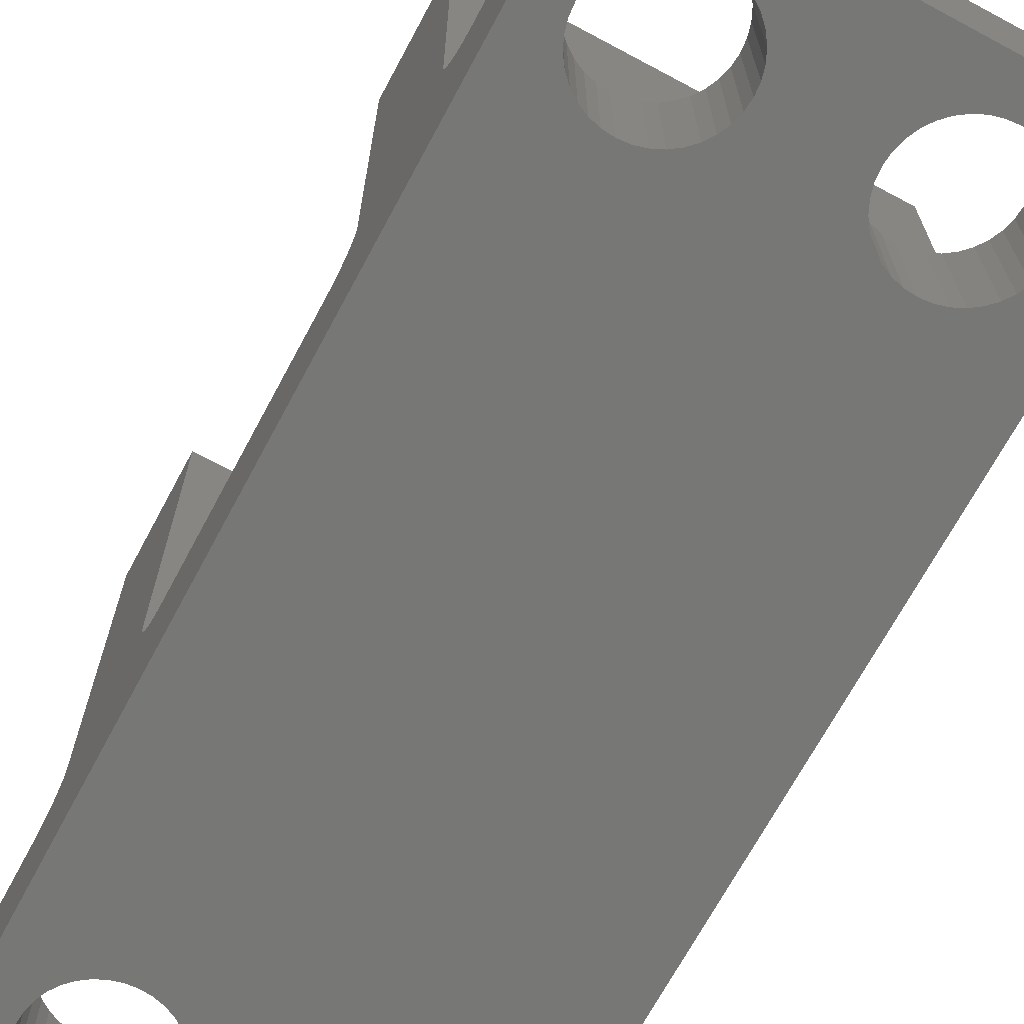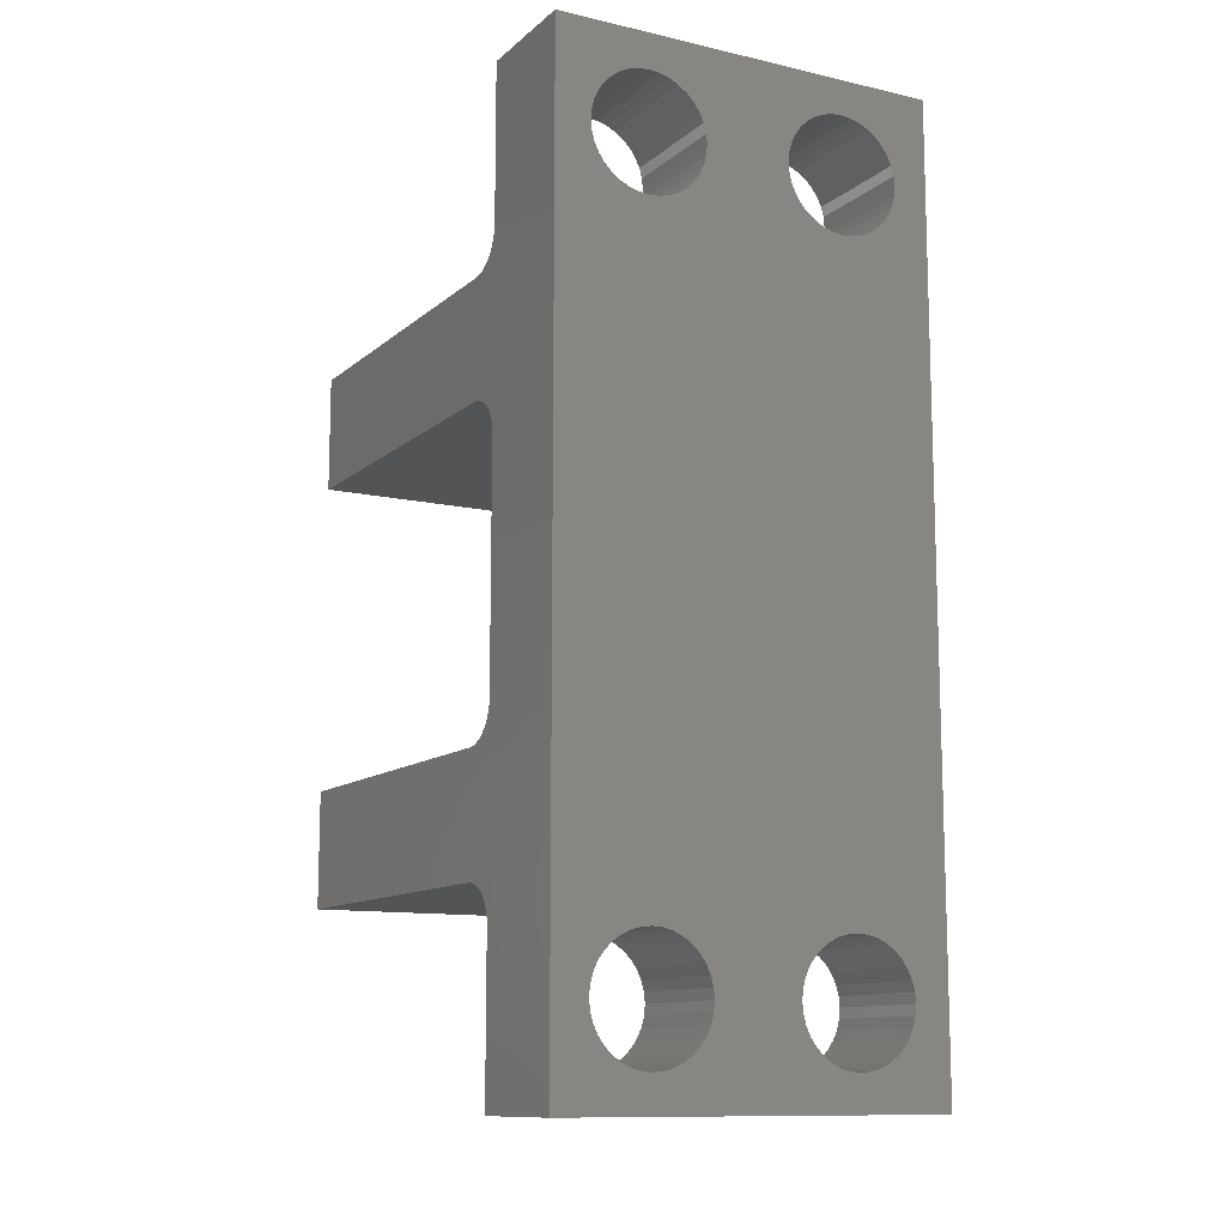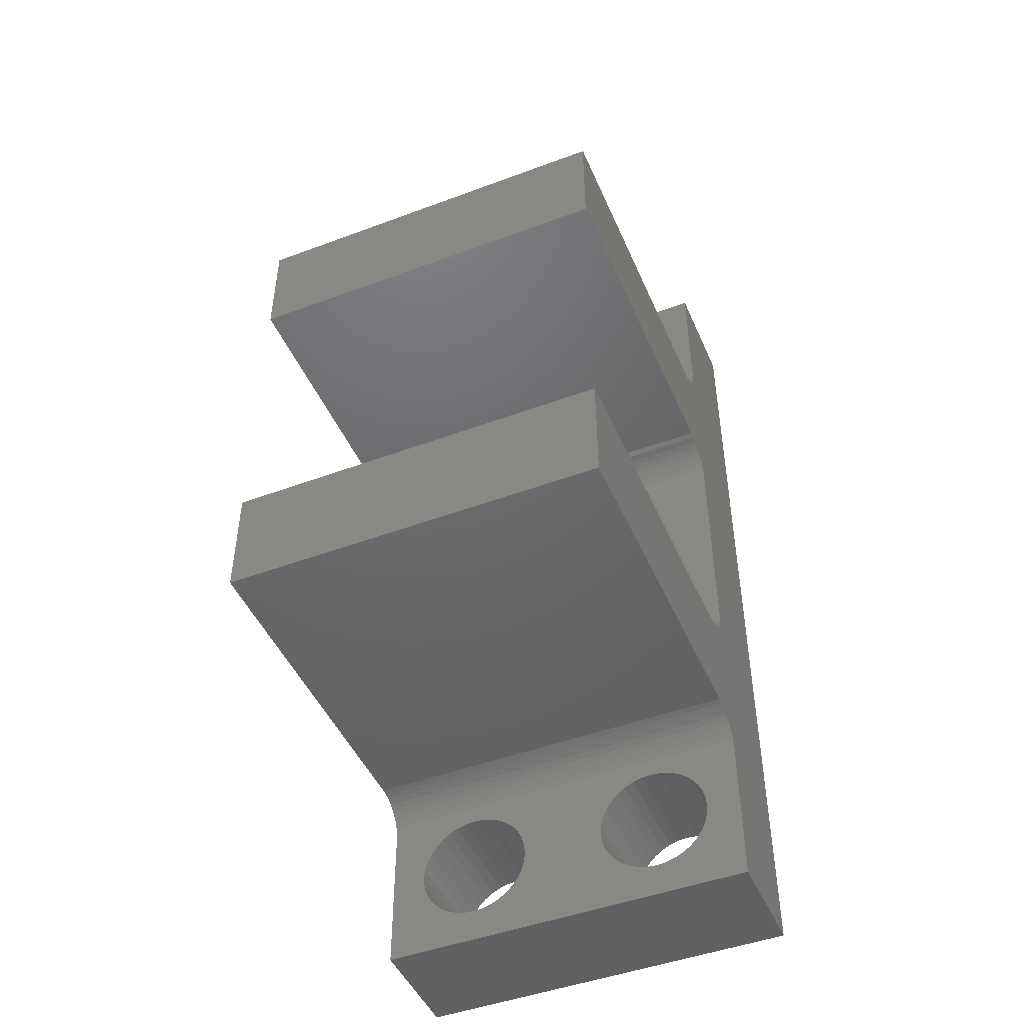
<metadata>
{"format":"stl","ext":"stl","renderer":"f3d","projection":"perspective","resolution":1024,"background":"white","views":[{"elev":-69.4,"azim":-28.2,"up":"+Z"},{"elev":-11.6,"azim":151.4,"up":"+Y"},{"elev":-47.2,"azim":22.9,"up":"+Y"}]}
</metadata>
<code>
# stl→obj: 384 verts, 780 faces
v 0 96.17 16.79
v 0 96.79 16.17
v 0 9.274e-312 0
v 0 97.5 15.67
v 2.373e-16 98.29 15.3
v 0 120 0
v 0 9.274e-312 15
v 0 20 15
v -6.939e-15 45 15
v 0 75 15
v 0 75.87 15.08
v 0 20.87 15.08
v 0 21.71 15.3
v 50 9.274e-312 0
v 4.614 106.7 0
v 4.952 105.4 0
v 7.179 102.3 0
v 8.25 101.5 0
v 5.505 104.2 0
v 6.255 103.2 0
v 30.95 9.435 0
v 31.5 8.25 0
v 4.614 13.3 0
v 4.5 12 0
v 4.614 10.7 0
v 4.952 9.435 0
v 32.25 7.179 0
v 33.18 6.255 0
v 34.25 5.505 0
v 5.505 8.25 0
v 6.255 7.179 0
v 7.179 6.255 0
v 10.7 4.614 0
v 12 4.5 0
v 9.435 101 0
v 10.7 100.6 0
v 8.25 5.505 0
v 9.435 4.952 0
v 13.3 4.614 0
v 14.57 4.952 0
v 35.43 4.952 0
v 36.7 4.614 0
v 50 9.274e-312 15
v 50 96.79 16.17
v 50 96.17 16.79
v 50 97.5 15.67
v 50 120 0
v 50 99.13 15.08
v 50 98.29 15.3
v 50 42.5 15.67
v 50 41.79 16.17
v 50 41.17 16.79
v 50 21.71 15.3
v 50 20.87 15.08
v 50 20 15
v 50 45 15
v 50 44.13 15.08
v 50 43.29 15.3
v 50 40.3 18.29
v 50 40.67 17.5
v 50 75.87 15.08
v 50 75 15
v 39.3 4.614 0
v 40.57 4.952 0
v 41.75 5.505 0
v 42.82 6.255 0
v 43.75 7.179 0
v 44.5 8.25 0
v 45.05 9.435 0
v 45.39 10.7 0
v 45.5 12 0
v 45.39 13.3 0
v 39.3 100.6 0
v 40.57 101 0
v 41.75 101.5 0
v 42.82 102.3 0
v 43.75 103.2 0
v 44.5 104.2 0
v 45.05 105.4 0
v 45.39 106.7 0
v 38 4.5 0
v 10.7 4.614 15
v 9.435 4.952 15
v 13.3 4.614 15
v 12 4.5 15
v 6.255 7.179 15
v 5.505 8.25 15
v 8.25 5.505 15
v 7.179 6.255 15
v 4.952 9.435 15
v 4.614 10.7 15
v 45.05 9.435 15
v 44.5 8.25 15
v 43.75 7.179 15
v 42.82 6.255 15
v 41.75 5.505 15
v 40.57 4.952 15
v 39.3 4.614 15
v 45.5 12 15
v 45.39 10.7 15
v 16.82 6.255 15
v 15.75 5.505 15
v 17.75 7.179 15
v 14.57 4.952 15
v 38 4.5 15
v 36.7 4.614 15
v 35.43 4.952 15
v 19.05 9.435 15
v 18.5 8.25 15
v 30.5 12 0
v 30.61 10.7 0
v 15.75 5.505 0
v 34.25 5.505 15
v 19.5 12 15
v 19.39 10.7 15
v 16.82 6.255 0
v 33.18 6.255 15
v 17.75 7.179 0
v 32.25 7.179 15
v 18.5 8.25 0
v 31.5 8.25 15
v 19.05 9.435 0
v 30.95 9.435 15
v 19.39 10.7 0
v 30.61 10.7 15
v 4.5 12 15
v 19.5 12 0
v 30.5 12 15
v 4.614 13.3 15
v 30.61 13.3 0
v 19.39 13.3 0
v 30.61 13.3 15
v 19.39 13.3 15
v 45.39 13.3 15
v 4.952 14.57 0
v 4.952 14.57 15
v 30.95 14.57 0
v 19.05 14.57 0
v 30.95 14.57 15
v 45.05 14.57 0
v 36.7 100.6 0
v 38 100.5 0
v 19.05 14.57 15
v 45.05 14.57 15
v 5.505 15.75 0
v 5.505 15.75 15
v 18.5 15.75 0
v 17.75 16.82 0
v 31.5 15.75 0
v 31.5 15.75 15
v 33.18 102.3 0
v 34.25 101.5 0
v 35.43 101 0
v 13.3 100.6 0
v 44.5 15.75 0
v 18.5 15.75 15
v 17.75 16.82 15
v 44.5 15.75 15
v 6.255 16.82 0
v 6.255 16.82 15
v 32.25 16.82 0
v 32.25 16.82 15
v 43.75 16.82 0
v 43.75 16.82 15
v 7.179 17.75 0
v 7.179 17.75 15
v 33.18 17.75 0
v 16.82 17.75 0
v 33.18 17.75 15
v 42.82 17.75 0
v 16.82 17.75 15
v 42.82 17.75 15
v 8.25 18.5 0
v 8.25 18.5 15
v 15.75 18.5 0
v 34.25 18.5 0
v 34.25 18.5 15
v 41.75 18.5 0
v 15.75 18.5 15
v 14.57 19.05 15
v 13.3 19.39 15
v 41.75 18.5 15
v 9.435 19.05 0
v 9.435 19.05 15
v 14.57 19.05 0
v 35.43 19.05 0
v 35.43 19.05 15
v 40.57 19.05 0
v 12 19.5 15
v 40.57 19.05 15
v 10.7 19.39 0
v 10.7 19.39 15
v 13.3 19.39 0
v 12 100.5 0
v 36.7 19.39 0
v 36.7 19.39 15
v 39.3 19.39 0
v 39.3 19.39 15
v 12 19.5 0
v 38 19.5 0
v 38 19.5 15
v 0 22.5 15.67
v 50 22.5 15.67
v 0 23.21 16.17
v 50 23.21 16.17
v -6.939e-15 44.13 15.08
v 0 43.29 15.3
v 0 23.83 16.79
v 50 23.83 16.79
v 0 24.33 17.5
v 50 24.33 17.5
v 0 24.7 18.29
v 50 24.7 18.29
v 0 24.92 19.13
v -6.939e-15 41.79 16.17
v 0 42.5 15.67
v 50 40.08 19.13
v 50 24.92 19.13
v 0 40.3 18.29
v -6.939e-15 40.67 17.5
v 0 25 20
v -6.939e-15 40 20
v 0 40.08 19.13
v -6.939e-15 41.17 16.79
v 50 25 20
v 0 25 65
v 0 40 65
v 50 25 65
v 50 40 20
v 50 40 65
v 0 76.71 15.3
v 50 76.71 15.3
v 0 77.5 15.67
v 50 77.5 15.67
v 0 78.21 16.17
v 50 78.21 16.17
v 0 78.83 16.79
v 50 78.83 16.79
v 0 79.33 17.5
v 50 79.33 17.5
v 0 79.7 18.29
v 0 95.08 19.13
v 6.52e-16 95.3 18.29
v 0 95.67 17.5
v 50 79.7 18.29
v 0 79.92 19.13
v 50 95.67 17.5
v 50 95.3 18.29
v 50 95.08 19.13
v 50 79.92 19.13
v 0 80 20
v 50 95 20
v 50 80 20
v 50 80 65
v -3.469e-15 80 65
v 0 95 65
v 0 95 20
v 50 95 65
v 1.205e-16 99.13 15.08
v -4.888e-31 100 15
v 50 100 15
v 12 100.5 15
v 10.7 100.6 15
v 9.435 101 15
v 8.25 101.5 15
v 7.179 102.3 15
v 6.255 103.2 15
v 5.505 104.2 15
v 4.952 105.4 15
v 4.614 106.7 15
v 4.5 108 15
v 0 120 15
v 42.82 102.3 15
v 41.75 101.5 15
v 45.39 106.7 15
v 45.05 105.4 15
v 44.5 104.2 15
v 43.75 103.2 15
v 40.57 101 15
v 39.3 100.6 15
v 38 100.5 15
v 13.3 100.6 15
v 50 120 15
v 45.39 109.3 15
v 45.5 108 15
v 36.7 100.6 15
v 14.57 101 0
v 31.5 104.2 0
v 32.25 103.2 0
v 35.43 101 15
v 14.57 101 15
v 16.82 102.3 15
v 15.75 101.5 15
v 18.5 104.2 15
v 17.75 103.2 15
v 30.95 105.4 0
v 15.75 101.5 0
v 30.5 108 0
v 30.61 106.7 0
v 34.25 101.5 15
v 19.39 106.7 15
v 19.05 105.4 15
v 19.5 108 15
v 31.5 111.8 0
v 30.95 110.6 0
v 30.61 109.3 0
v 32.25 112.8 0
v 16.82 102.3 0
v 33.18 102.3 15
v 17.75 103.2 0
v 32.25 103.2 15
v 18.5 104.2 0
v 31.5 104.2 15
v 19.05 105.4 0
v 30.95 105.4 15
v 19.39 106.7 0
v 30.61 106.7 15
v 4.5 108 0
v 19.5 108 0
v 30.5 108 15
v 45.5 108 0
v 4.614 109.3 0
v 4.614 109.3 15
v 19.39 109.3 0
v 30.61 109.3 15
v 45.39 109.3 0
v 19.39 109.3 15
v 4.952 110.6 0
v 4.952 110.6 15
v 33.18 113.7 0
v 19.05 110.6 0
v 30.95 110.6 15
v 45.05 110.6 0
v 19.05 110.6 15
v 45.05 110.6 15
v 5.505 111.8 0
v 5.505 111.8 15
v 18.5 111.8 0
v 35.43 115 0
v 34.25 114.5 0
v 31.5 111.8 15
v 44.5 111.8 0
v 18.5 111.8 15
v 14.57 115 15
v 15.75 114.5 15
v 16.82 113.7 15
v 17.75 112.8 15
v 44.5 111.8 15
v 6.255 112.8 0
v 6.255 112.8 15
v 17.75 112.8 0
v 32.25 112.8 15
v 43.75 112.8 0
v 13.3 115.4 15
v 43.75 112.8 15
v 7.179 113.7 0
v 7.179 113.7 15
v 16.82 113.7 0
v 33.18 113.7 15
v 42.82 113.7 0
v 42.82 113.7 15
v 8.25 114.5 0
v 8.25 114.5 15
v 15.75 114.5 0
v 34.25 114.5 15
v 41.75 114.5 0
v 41.75 114.5 15
v 9.435 115 0
v 9.435 115 15
v 14.57 115 0
v 35.43 115 15
v 40.57 115 0
v 40.57 115 15
v 10.7 115.4 0
v 10.7 115.4 15
v 13.3 115.4 0
v 36.7 115.4 0
v 36.7 115.4 15
v 39.3 115.4 0
v 39.3 115.4 15
v 12 115.5 0
v 12 115.5 15
v 38 115.5 0
v 38 115.5 15
f 1 2 3
f 2 4 3
f 4 5 3
f 5 6 3
f 7 8 3
f 9 10 3
f 10 11 3
f 11 1 3
f 8 12 3
f 12 13 3
f 13 9 3
f 14 7 3
f 15 16 3
f 6 15 3
f 17 18 3
f 16 19 3
f 19 20 3
f 20 17 3
f 21 22 3
f 23 24 3
f 24 25 3
f 25 26 3
f 22 27 3
f 27 28 3
f 28 29 3
f 26 30 3
f 30 31 3
f 31 32 3
f 33 34 3
f 18 35 3
f 35 36 3
f 36 23 3
f 32 37 3
f 37 38 3
f 38 33 3
f 34 39 3
f 39 40 3
f 40 21 3
f 29 41 3
f 41 42 3
f 42 14 3
f 43 7 14
f 44 45 14
f 46 44 14
f 47 48 14
f 48 49 14
f 49 46 14
f 50 51 14
f 51 52 14
f 53 54 14
f 54 55 14
f 55 43 14
f 56 57 14
f 57 58 14
f 58 50 14
f 59 53 14
f 60 59 14
f 52 60 14
f 45 61 14
f 61 62 14
f 62 56 14
f 63 64 14
f 64 65 14
f 65 66 14
f 66 67 14
f 67 68 14
f 68 69 14
f 69 70 14
f 70 71 14
f 71 72 14
f 72 73 14
f 73 74 14
f 74 75 14
f 75 76 14
f 76 77 14
f 77 78 14
f 78 79 14
f 79 80 14
f 80 47 14
f 42 81 14
f 81 63 14
f 82 83 7
f 43 84 7
f 84 85 7
f 85 82 7
f 86 87 7
f 83 88 7
f 88 89 7
f 89 86 7
f 87 90 7
f 90 91 7
f 91 8 7
f 92 93 43
f 93 94 43
f 94 95 43
f 95 96 43
f 96 97 43
f 97 98 43
f 55 99 43
f 99 100 43
f 100 92 43
f 101 102 43
f 103 101 43
f 102 104 43
f 104 84 43
f 98 105 43
f 105 106 43
f 106 107 43
f 107 108 43
f 108 109 43
f 109 103 43
f 85 39 34
f 82 85 34
f 33 82 34
f 105 63 81
f 106 105 81
f 42 106 81
f 84 39 85
f 98 63 105
f 83 82 33
f 38 83 33
f 84 40 39
f 107 106 42
f 41 107 42
f 98 64 63
f 104 40 84
f 97 64 98
f 88 83 38
f 37 88 38
f 110 111 40
f 112 110 40
f 111 21 40
f 104 112 40
f 113 107 41
f 29 113 41
f 97 65 64
f 102 112 104
f 113 114 107
f 114 115 107
f 115 108 107
f 96 65 97
f 89 88 37
f 32 89 37
f 116 110 112
f 102 116 112
f 117 113 29
f 28 117 29
f 96 66 65
f 101 116 102
f 117 114 113
f 95 66 96
f 86 89 32
f 31 86 32
f 118 110 116
f 101 118 116
f 119 117 28
f 27 119 28
f 95 67 66
f 103 118 101
f 119 114 117
f 94 67 95
f 87 86 31
f 30 87 31
f 120 110 118
f 103 120 118
f 121 119 27
f 22 121 27
f 94 68 67
f 109 120 103
f 121 114 119
f 93 68 94
f 90 87 30
f 26 90 30
f 122 110 120
f 109 122 120
f 123 121 22
f 21 123 22
f 93 69 68
f 108 122 109
f 123 114 121
f 92 69 93
f 91 90 26
f 25 91 26
f 124 110 122
f 108 124 122
f 125 123 21
f 111 125 21
f 92 70 69
f 115 124 108
f 125 114 123
f 100 70 92
f 126 91 25
f 24 126 25
f 127 110 124
f 115 127 124
f 128 125 111
f 110 128 111
f 100 71 70
f 126 8 91
f 114 127 115
f 128 114 125
f 99 71 100
f 129 126 24
f 23 129 24
f 130 110 127
f 131 130 127
f 114 131 127
f 132 128 110
f 130 132 110
f 99 72 71
f 129 8 126
f 128 133 114
f 133 131 114
f 132 133 128
f 55 134 99
f 134 72 99
f 36 135 23
f 136 129 23
f 135 136 23
f 137 130 131
f 138 137 131
f 133 138 131
f 139 132 130
f 137 139 130
f 140 141 72
f 141 142 72
f 142 73 72
f 134 140 72
f 136 8 129
f 139 143 133
f 132 139 133
f 143 138 133
f 55 144 134
f 144 140 134
f 36 145 135
f 146 136 135
f 145 146 135
f 147 137 138
f 143 147 138
f 147 148 137
f 148 149 137
f 150 139 137
f 149 150 137
f 151 152 140
f 152 153 140
f 153 141 140
f 154 151 140
f 155 154 140
f 144 155 140
f 146 8 136
f 139 156 143
f 156 147 143
f 150 157 139
f 157 156 139
f 55 158 144
f 158 155 144
f 36 159 145
f 160 146 145
f 159 160 145
f 156 148 147
f 148 161 149
f 162 150 149
f 161 162 149
f 163 154 155
f 158 163 155
f 160 8 146
f 157 148 156
f 162 157 150
f 55 164 158
f 164 163 158
f 36 165 159
f 166 160 159
f 165 166 159
f 167 161 148
f 36 167 148
f 168 36 148
f 157 168 148
f 169 162 161
f 167 169 161
f 170 154 163
f 164 170 163
f 166 8 160
f 169 171 157
f 162 169 157
f 171 168 157
f 55 172 164
f 172 170 164
f 36 173 165
f 174 166 165
f 173 174 165
f 175 36 168
f 171 175 168
f 36 176 167
f 177 169 167
f 176 177 167
f 178 154 170
f 172 178 170
f 174 8 166
f 169 179 171
f 179 175 171
f 180 179 169
f 181 180 169
f 177 181 169
f 55 182 172
f 182 178 172
f 36 183 173
f 184 174 173
f 183 184 173
f 185 36 175
f 179 185 175
f 36 186 176
f 187 177 176
f 186 187 176
f 188 154 178
f 182 188 178
f 184 8 174
f 180 185 179
f 189 181 177
f 187 189 177
f 55 190 182
f 190 188 182
f 36 191 183
f 192 184 183
f 191 192 183
f 193 36 185
f 180 193 185
f 194 195 186
f 36 194 186
f 196 187 186
f 195 196 186
f 197 154 188
f 190 197 188
f 192 8 184
f 181 193 180
f 196 8 187
f 8 189 187
f 55 198 190
f 198 197 190
f 36 199 191
f 189 192 191
f 199 189 191
f 199 36 193
f 181 199 193
f 154 200 195
f 194 154 195
f 201 196 195
f 200 201 195
f 200 154 197
f 198 200 197
f 189 8 192
f 189 199 181
f 201 8 196
f 55 201 198
f 201 200 198
f 55 8 201
f 55 12 8
f 54 12 55
f 54 13 12
f 53 13 54
f 202 9 13
f 53 202 13
f 59 203 53
f 203 202 53
f 204 9 202
f 203 204 202
f 59 205 203
f 205 204 203
f 206 9 204
f 207 206 204
f 208 207 204
f 205 208 204
f 59 209 205
f 209 208 205
f 210 207 208
f 209 210 208
f 59 211 209
f 211 210 209
f 212 207 210
f 211 212 210
f 59 213 211
f 213 212 211
f 214 215 212
f 215 216 212
f 216 207 212
f 213 214 212
f 59 217 213
f 217 218 213
f 218 214 213
f 219 220 214
f 221 222 214
f 222 223 214
f 223 219 214
f 220 224 214
f 224 215 214
f 218 221 214
f 217 225 218
f 225 221 218
f 226 227 221
f 227 222 221
f 225 228 221
f 228 226 221
f 229 228 225
f 217 229 225
f 228 227 226
f 229 230 228
f 230 227 228
f 227 229 222
f 229 223 222
f 227 230 229
f 217 223 229
f 217 219 223
f 59 219 217
f 59 220 219
f 60 220 59
f 60 224 220
f 52 224 60
f 52 215 224
f 51 215 52
f 51 216 215
f 50 216 51
f 50 207 216
f 58 207 50
f 58 206 207
f 57 206 58
f 57 9 206
f 56 9 57
f 62 10 9
f 56 62 9
f 62 11 10
f 61 11 62
f 231 1 11
f 61 231 11
f 45 232 61
f 232 231 61
f 233 1 231
f 232 233 231
f 45 234 232
f 234 233 232
f 235 1 233
f 234 235 233
f 45 236 234
f 236 235 234
f 237 1 235
f 236 237 235
f 45 238 236
f 238 237 236
f 239 1 237
f 238 239 237
f 45 240 238
f 240 239 238
f 241 242 239
f 242 243 239
f 243 244 239
f 244 1 239
f 240 241 239
f 45 245 240
f 245 241 240
f 246 242 241
f 245 246 241
f 45 247 245
f 247 248 245
f 248 249 245
f 249 250 245
f 250 246 245
f 251 242 246
f 250 251 246
f 249 252 250
f 252 253 250
f 253 251 250
f 253 254 251
f 254 255 251
f 255 256 251
f 257 242 251
f 256 257 251
f 252 254 253
f 254 256 255
f 252 258 254
f 258 256 254
f 256 252 257
f 252 242 257
f 256 258 252
f 249 242 252
f 249 243 242
f 248 243 249
f 248 244 243
f 247 244 248
f 247 1 244
f 45 1 247
f 45 2 1
f 44 2 45
f 44 4 2
f 46 4 44
f 46 5 4
f 49 5 46
f 259 6 5
f 49 259 5
f 48 259 49
f 260 6 259
f 48 260 259
f 47 261 48
f 261 260 48
f 262 263 260
f 261 262 260
f 263 264 260
f 264 265 260
f 265 266 260
f 266 267 260
f 267 268 260
f 268 269 260
f 269 270 260
f 270 271 260
f 271 272 260
f 272 6 260
f 273 274 261
f 275 276 261
f 276 277 261
f 277 278 261
f 278 273 261
f 274 279 261
f 279 280 261
f 280 281 261
f 282 262 261
f 281 282 261
f 283 284 261
f 284 285 261
f 285 275 261
f 47 283 261
f 262 154 194
f 263 262 194
f 36 263 194
f 281 73 142
f 286 281 142
f 141 286 142
f 282 154 262
f 286 282 281
f 280 73 281
f 264 263 36
f 35 264 36
f 287 288 154
f 288 289 154
f 289 151 154
f 282 287 154
f 290 286 141
f 153 290 141
f 280 74 73
f 286 291 282
f 291 287 282
f 292 293 286
f 293 291 286
f 290 294 286
f 294 295 286
f 295 292 286
f 279 74 280
f 265 264 35
f 18 265 35
f 296 288 287
f 297 298 287
f 298 299 287
f 299 296 287
f 291 297 287
f 300 290 153
f 152 300 153
f 279 75 74
f 293 297 291
f 301 302 290
f 302 294 290
f 303 301 290
f 300 303 290
f 274 75 279
f 266 265 18
f 17 266 18
f 304 305 297
f 305 306 297
f 306 298 297
f 307 304 297
f 308 307 297
f 293 308 297
f 309 300 152
f 151 309 152
f 274 76 75
f 292 308 293
f 309 303 300
f 273 76 274
f 267 266 17
f 20 267 17
f 310 307 308
f 292 310 308
f 311 309 151
f 289 311 151
f 273 77 76
f 295 310 292
f 311 303 309
f 278 77 273
f 268 267 20
f 19 268 20
f 312 307 310
f 295 312 310
f 313 311 289
f 288 313 289
f 278 78 77
f 294 312 295
f 313 303 311
f 277 78 278
f 269 268 19
f 16 269 19
f 314 307 312
f 294 314 312
f 315 313 288
f 296 315 288
f 277 79 78
f 302 314 294
f 315 303 313
f 276 79 277
f 270 269 16
f 15 270 16
f 316 307 314
f 302 316 314
f 317 315 296
f 299 317 296
f 276 80 79
f 301 316 302
f 317 303 315
f 275 80 276
f 6 318 15
f 271 270 15
f 318 271 15
f 319 307 316
f 301 319 316
f 320 317 299
f 298 320 299
f 321 47 80
f 275 321 80
f 303 319 301
f 320 303 317
f 285 321 275
f 6 322 318
f 323 271 318
f 322 323 318
f 324 307 319
f 303 324 319
f 325 320 298
f 306 325 298
f 326 47 321
f 285 326 321
f 323 272 271
f 320 327 303
f 327 324 303
f 325 327 320
f 284 326 285
f 6 328 322
f 329 323 322
f 328 329 322
f 330 307 324
f 331 330 324
f 327 331 324
f 332 325 306
f 305 332 306
f 333 47 326
f 284 333 326
f 329 272 323
f 325 334 327
f 334 331 327
f 332 334 325
f 283 335 284
f 335 333 284
f 6 336 328
f 337 329 328
f 336 337 328
f 338 339 331
f 340 330 331
f 339 340 331
f 334 338 331
f 341 332 305
f 304 341 305
f 342 47 333
f 335 342 333
f 337 272 329
f 332 343 334
f 343 338 334
f 341 344 332
f 344 345 332
f 345 346 332
f 346 347 332
f 347 343 332
f 283 348 335
f 348 342 335
f 6 349 336
f 350 337 336
f 349 350 336
f 351 339 338
f 343 351 338
f 352 341 304
f 307 352 304
f 353 47 342
f 348 353 342
f 350 272 337
f 347 351 343
f 354 344 341
f 352 354 341
f 283 355 348
f 355 353 348
f 6 356 349
f 357 350 349
f 356 357 349
f 358 339 351
f 347 358 351
f 359 352 307
f 330 359 307
f 360 47 353
f 355 360 353
f 357 272 350
f 346 358 347
f 359 354 352
f 283 361 355
f 361 360 355
f 6 362 356
f 363 357 356
f 362 363 356
f 364 339 358
f 346 364 358
f 365 359 330
f 340 365 330
f 366 47 360
f 361 366 360
f 363 272 357
f 345 364 346
f 365 354 359
f 283 367 361
f 367 366 361
f 6 368 362
f 369 363 362
f 368 369 362
f 370 339 364
f 345 370 364
f 371 365 340
f 339 371 340
f 372 47 366
f 367 372 366
f 369 272 363
f 344 370 345
f 371 354 365
f 283 373 367
f 373 372 367
f 6 374 368
f 375 369 368
f 374 375 368
f 376 339 370
f 344 376 370
f 376 377 339
f 378 371 339
f 377 378 339
f 379 47 372
f 373 379 372
f 375 272 369
f 354 376 344
f 378 354 371
f 283 380 373
f 380 379 373
f 6 381 374
f 382 375 374
f 381 382 374
f 381 6 376
f 6 47 376
f 47 377 376
f 354 381 376
f 47 383 377
f 384 378 377
f 383 384 377
f 383 47 379
f 380 383 379
f 382 272 375
f 272 382 354
f 283 272 354
f 378 283 354
f 382 381 354
f 384 283 378
f 283 384 380
f 384 383 380
f 272 283 6
f 283 47 6

</code>
